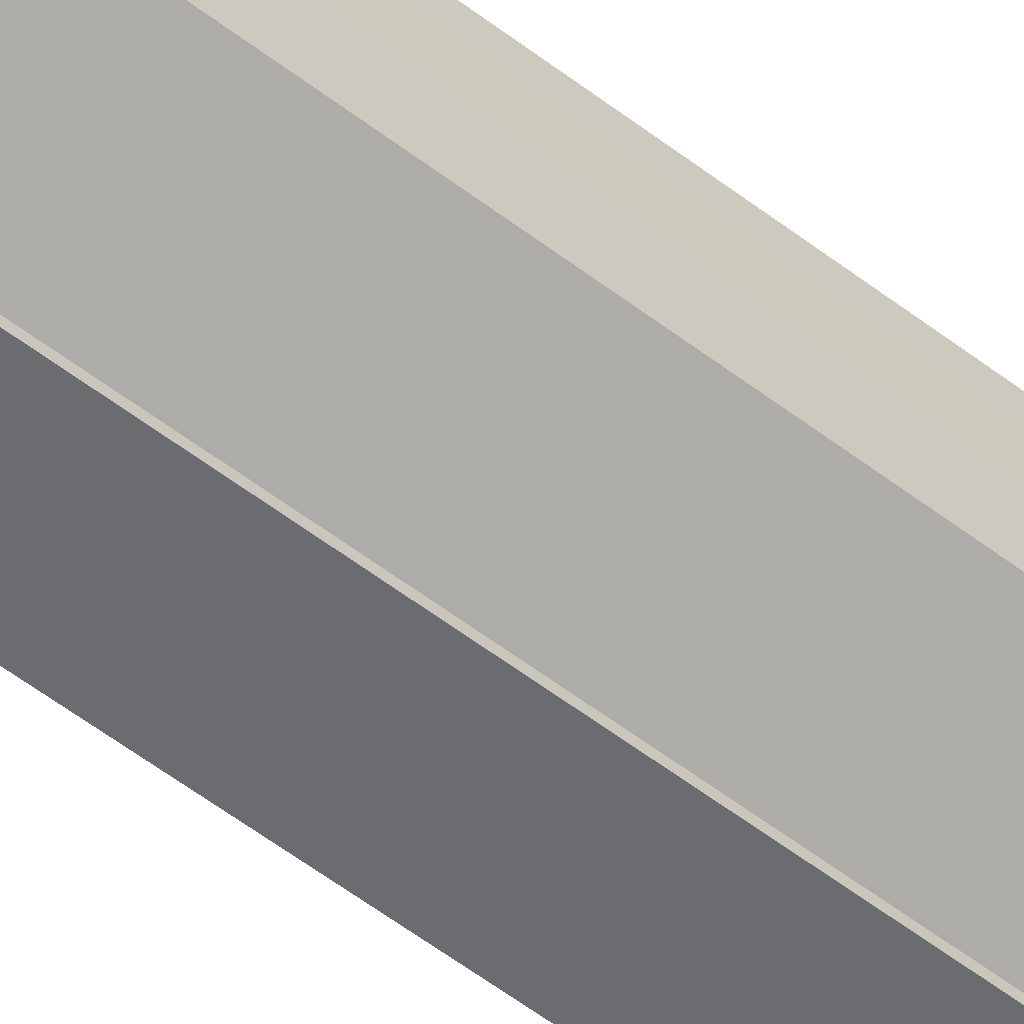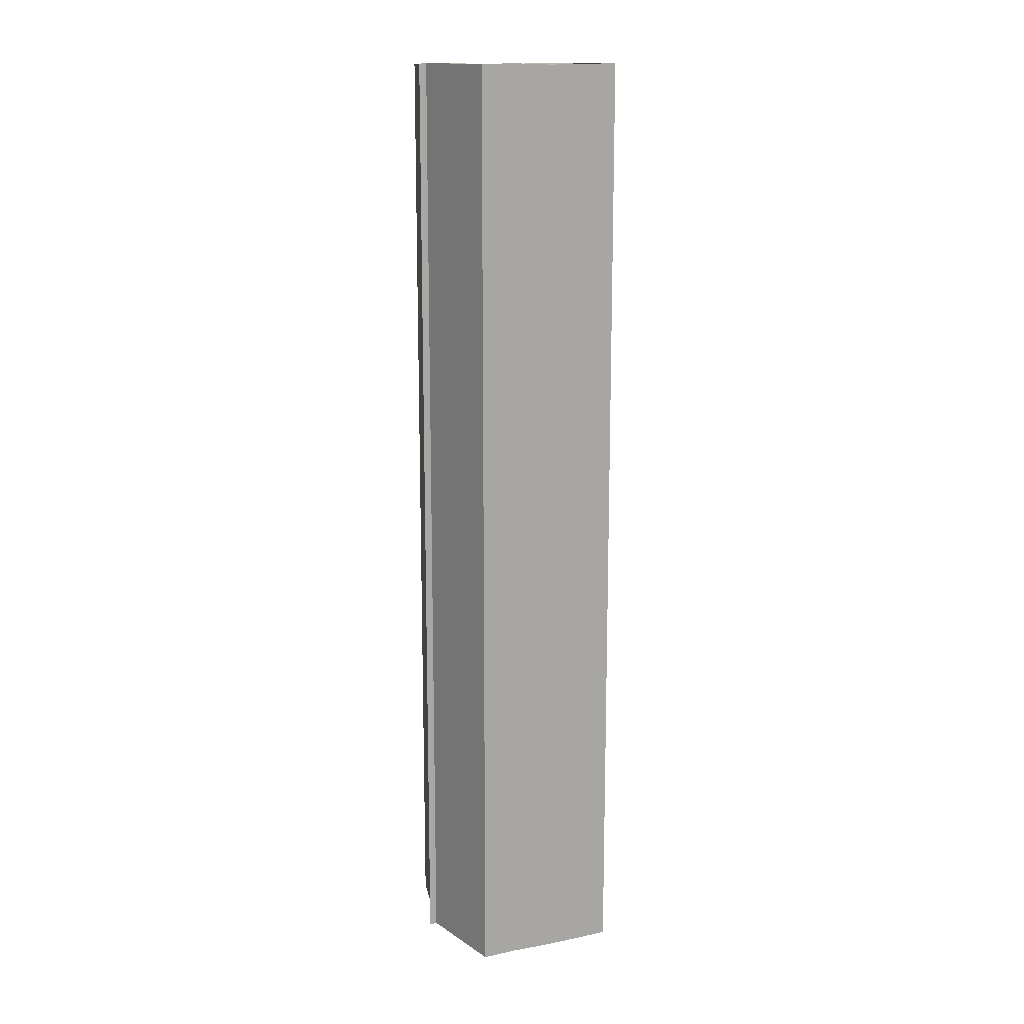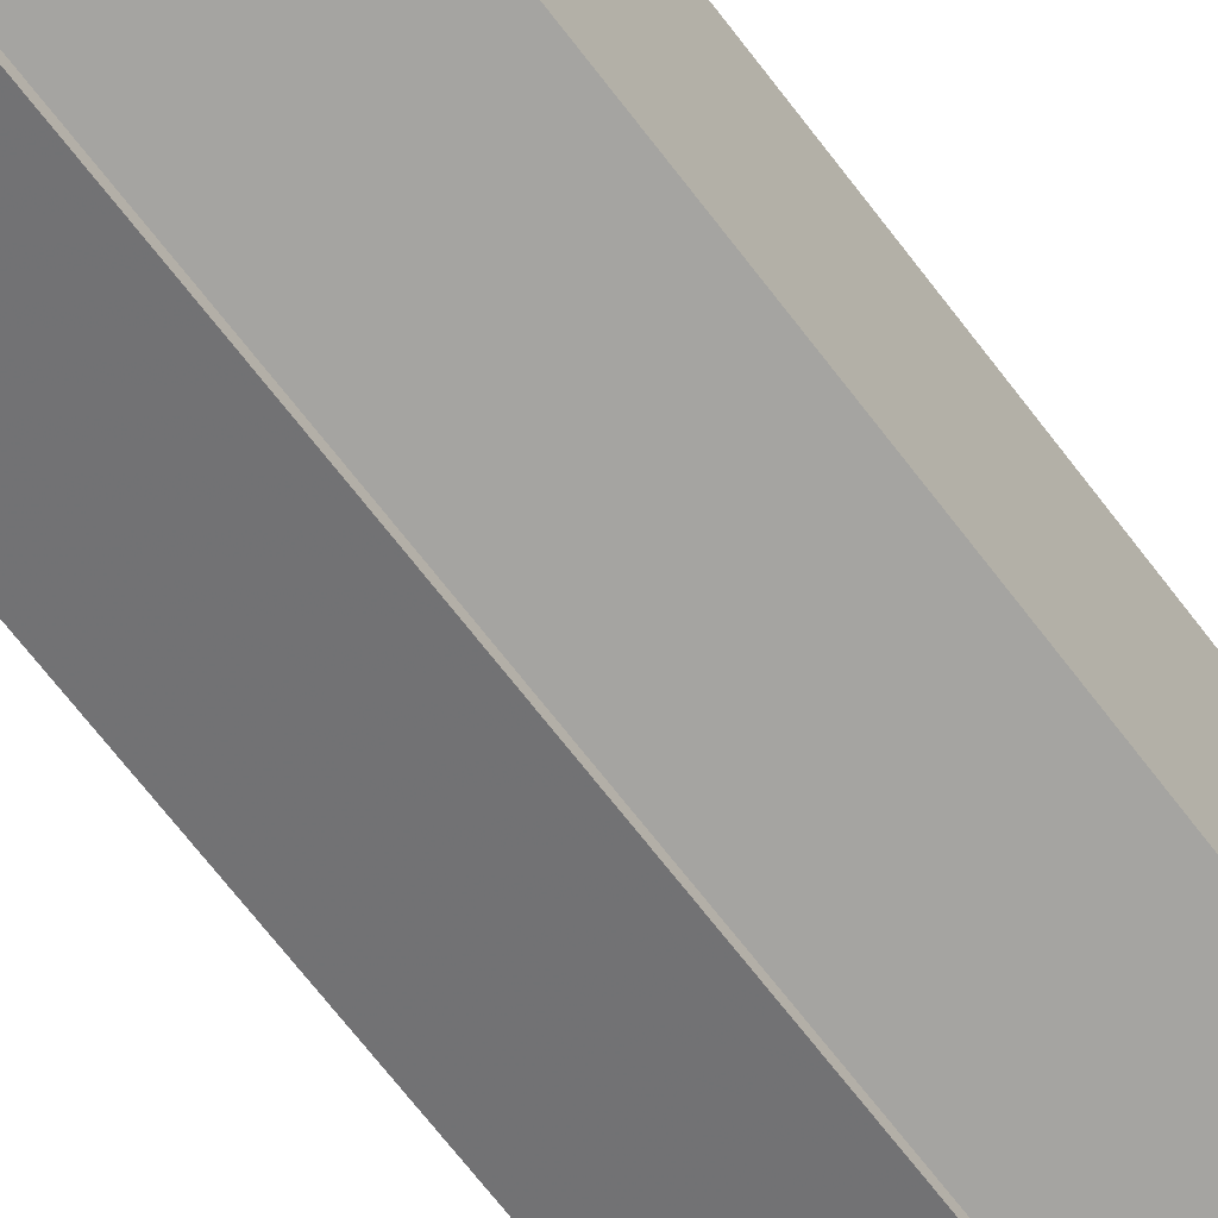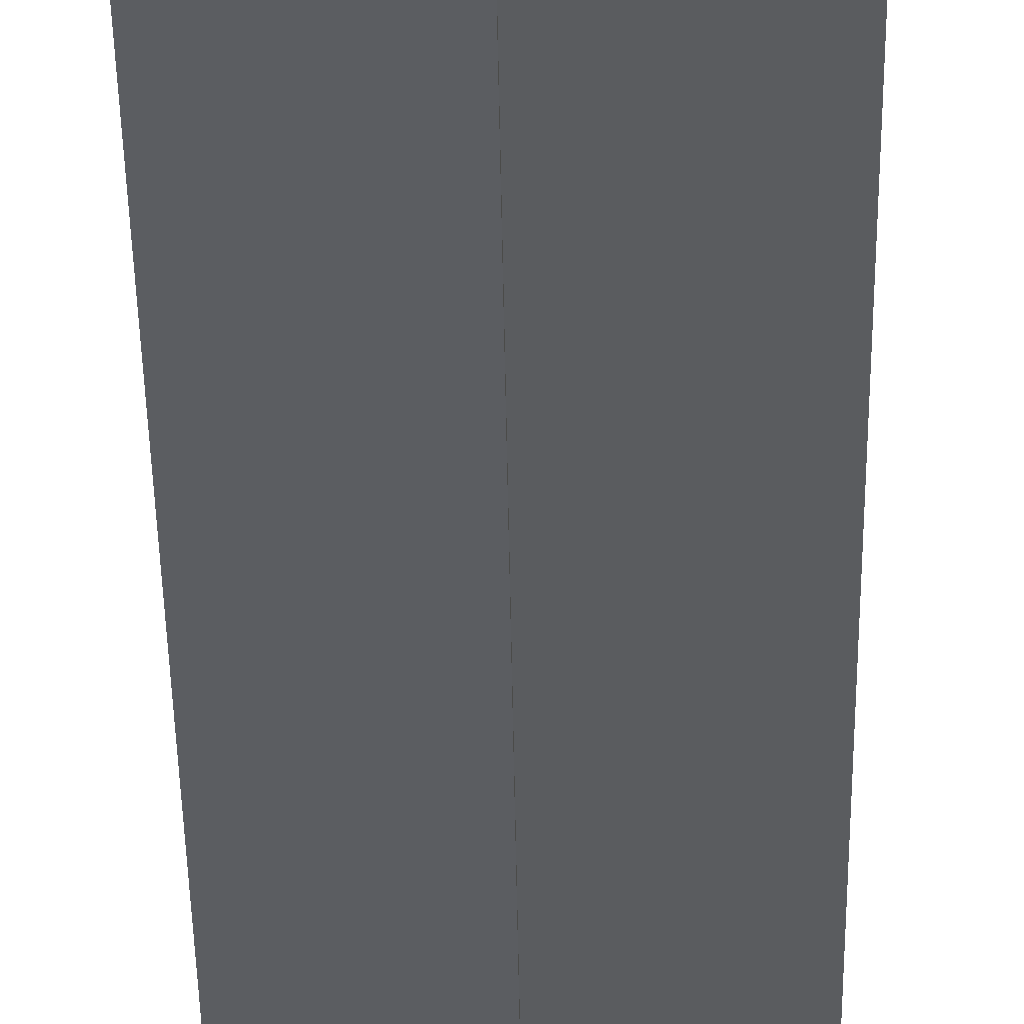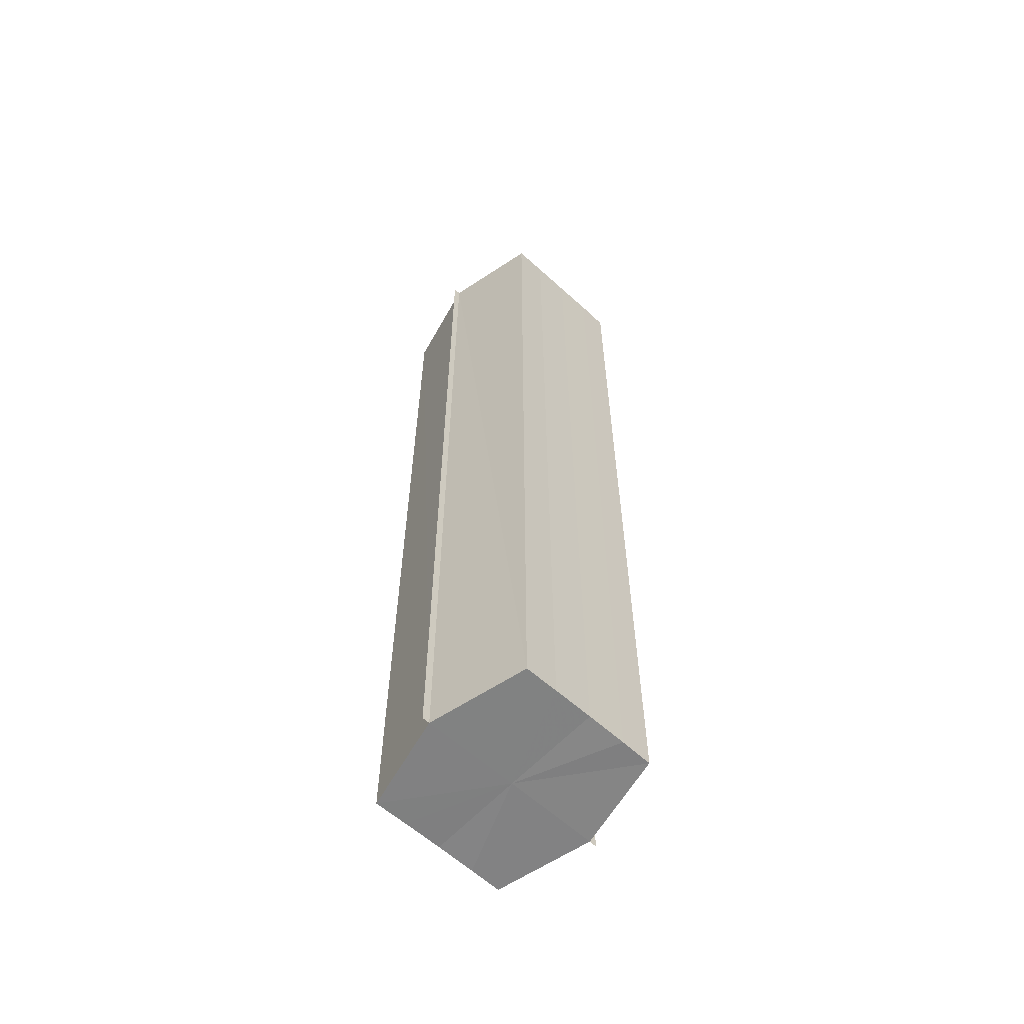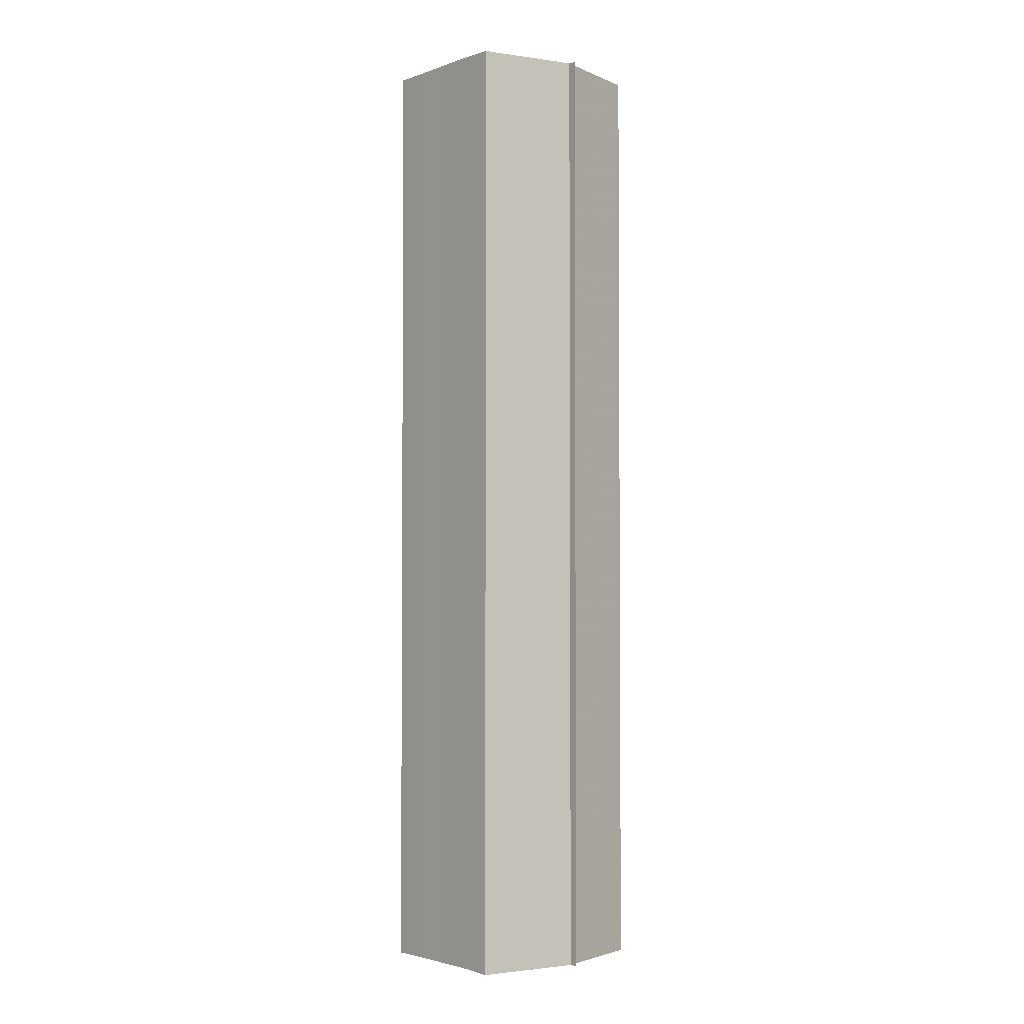
<metadata>
{"format":"obj","ext":"obj","renderer":"f3d","projection":"perspective","resolution":1024,"background":"white","views":[{"elev":-65.7,"azim":53.6,"up":"+Z"},{"elev":14.6,"azim":67.0,"up":"+Y"},{"elev":-65.2,"azim":-143.4,"up":"+Z"},{"elev":-38.3,"azim":-179.3,"up":"+Z"},{"elev":-60.8,"azim":-132.8,"up":"+Y"},{"elev":-2.7,"azim":139.6,"up":"+Y"}]}
</metadata>
<code>
o 2172
v 2168 1877 7.835
v 2168 1877 7.839
v 2168 1877 7.835
v 2168 1877 7.843
v 2168 1877 7.839
v 2168 1877 7.831
v 2168 1877 7.831
v 2168 1877 7.845
v 2168 1877 7.843
v 2168 1877 7.827
v 2168 1877 7.827
v 2168 1877 7.846
v 2168 1877 7.846
v 2168 1877 7.825
v 2168 1877 7.825
v 2168 1877 7.824
v 2168 1877 7.824
v 2168 1877 7.824
v 2168 1877 7.827
v 2168 1877 7.827
v 2168 1877 7.831
v 2168 1877 7.831
v 2168 1877 7.835
v 2168 1877 7.835
v 2168 1877 7.839
v 2168 1877 7.839
v 2168 1877 7.843
v 2168 1877 7.843
v 2168 1877 7.845
v 2168 1877 7.845
v 2168 1877 7.835
v 2168 1877 7.843
v 2168 1877 7.839
v 2168 1877 7.843
v 2168 1877 7.835
v 2168 1877 7.839
v 2168 1877 7.831
v 2168 1877 7.835
v 2168 1877 7.827
v 2168 1877 7.831
v 2168 1877 7.827
v 2168 1877 7.825
v 2168 1877 7.827
v 2168 1877 7.825
v 2168 1877 7.824
v 2168 1877 7.831
v 2168 1877 7.827
v 2168 1877 7.824
v 2168 1877 7.825
v 2168 1877 7.835
v 2168 1877 7.831
v 2168 1877 7.827
v 2168 1877 7.827
v 2168 1877 7.839
v 2168 1877 7.835
v 2168 1877 7.831
v 2168 1877 7.831
v 2168 1877 7.843
v 2168 1877 7.839
v 2168 1877 7.835
v 2168 1877 7.835
v 2168 1877 7.839
v 2168 1877 7.839
v 2168 1877 7.843
v 2168 1877 7.843
v 2168 1877 7.845
v 2168 1877 7.843
v 2168 1877 7.845
v 2168 1877 7.846
v 2168 1877 7.846
v 2168 1877 7.846
v 2168 1877 7.835
v 2168 1877 7.835
v 2168 1877 7.839
v 2168 1877 7.831
v 2168 1877 7.843
v 2168 1877 7.827
v 2168 1877 7.845
v 2168 1877 7.825
v 2168 1877 7.843
v 2168 1877 7.827
v 2168 1877 7.839
v 2168 1877 7.831
v 2168 1877 7.835
f 1 2 3
f 2 4 5
f 6 1 7
f 4 8 9
f 10 6 11
f 12 8 13
f 14 10 15
f 14 16 15
f 15 17 18
f 15 19 20
f 20 21 22
f 22 23 24
f 24 25 26
f 26 27 28
f 28 29 30
f 13 29 30
f 31 32 29
f 31 33 32
f 31 29 34
f 31 35 33
f 31 34 36
f 31 37 35
f 31 36 38
f 31 39 37
f 31 38 40
f 31 40 41
f 31 42 39
f 31 41 42
f 43 42 44
f 45 42 44
f 46 47 43
f 48 49 45
f 50 51 46
f 52 49 53
f 54 55 50
f 56 52 57
f 58 59 54
f 60 56 61
f 62 60 63
f 64 62 65
f 66 67 58
f 68 64 66
f 68 69 66
f 66 70 71
f 72 73 74
f 72 75 73
f 72 74 76
f 72 77 75
f 72 76 78
f 72 79 77
f 72 78 80
f 72 81 79
f 72 80 82
f 72 83 81
f 72 82 84
f 72 84 83

</code>
